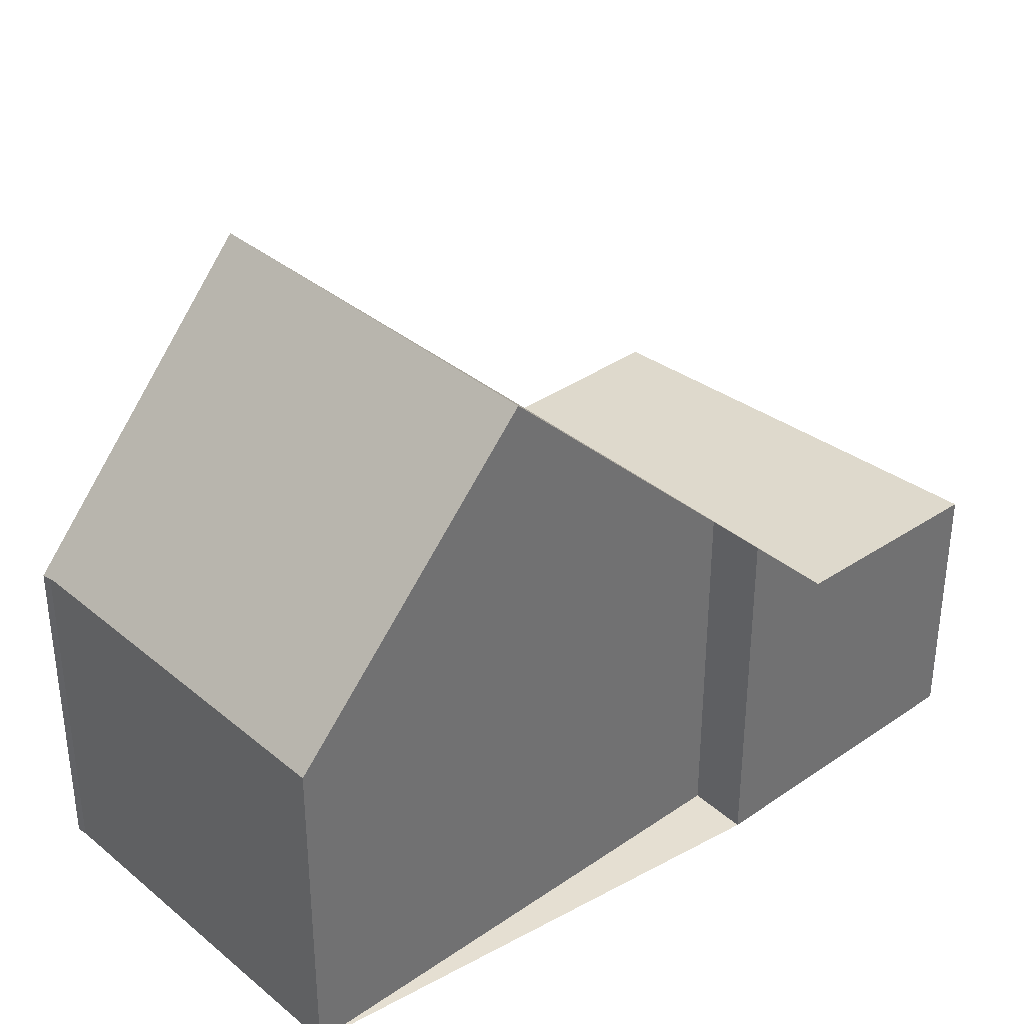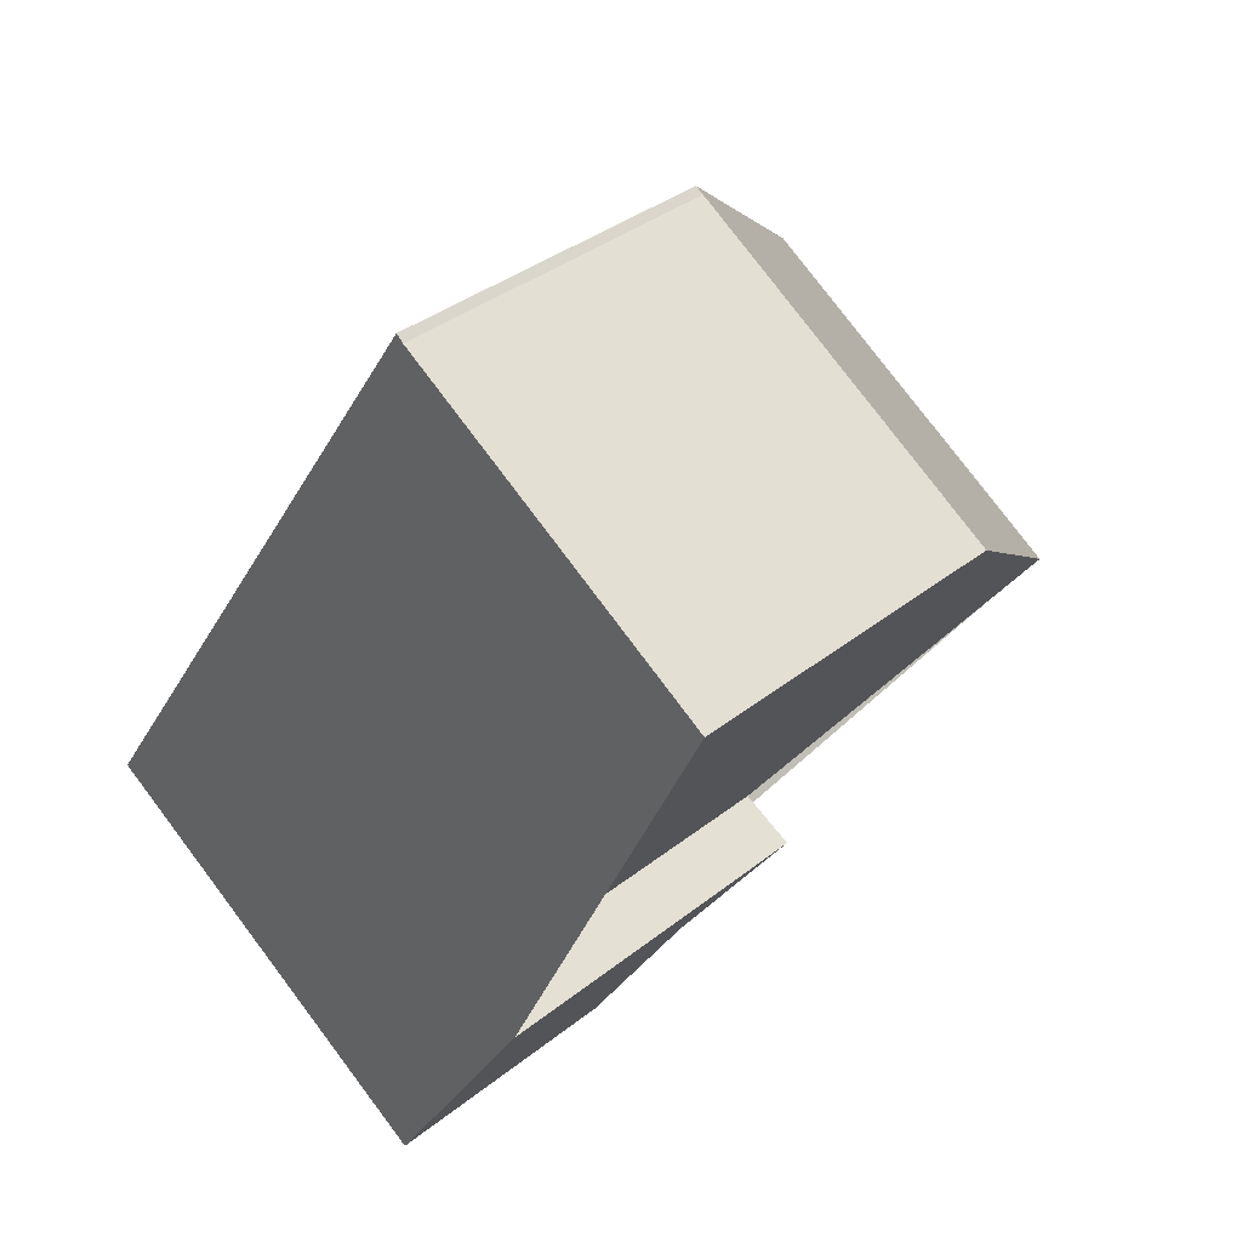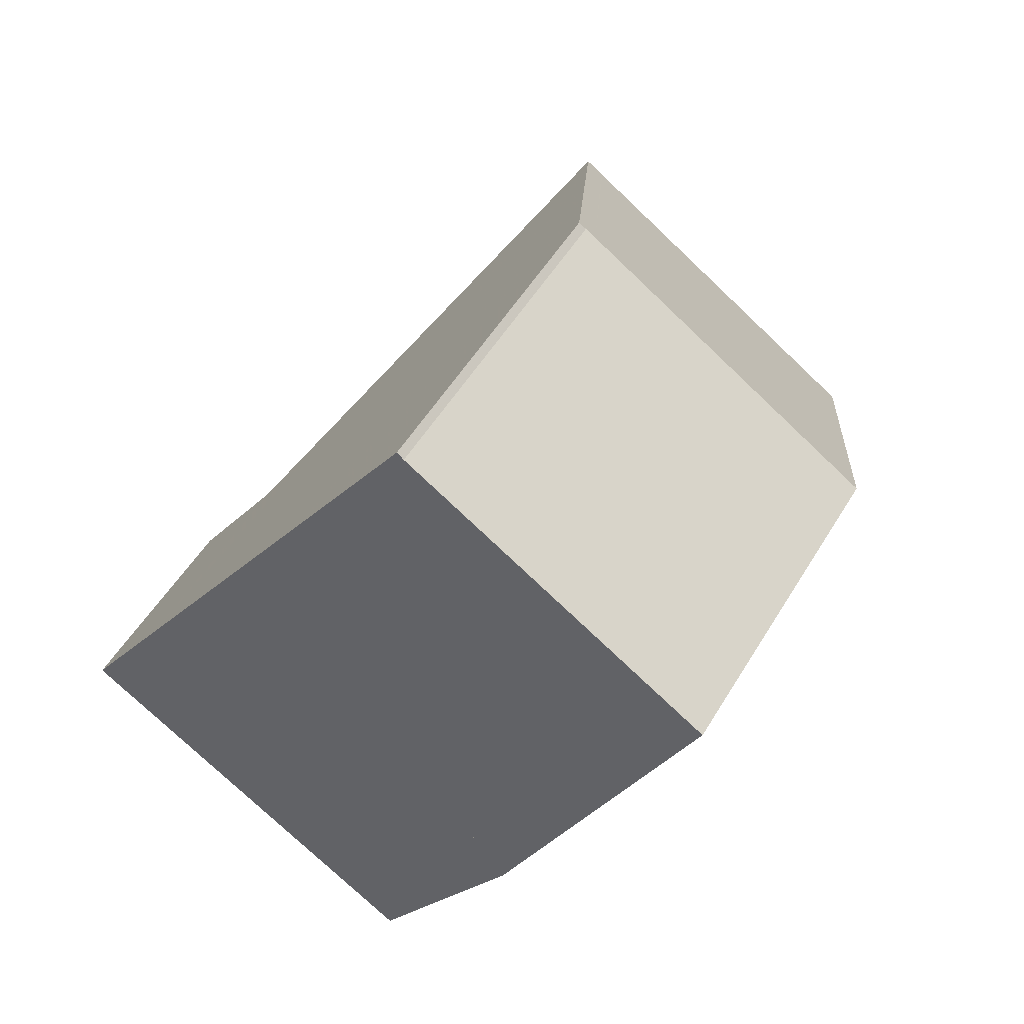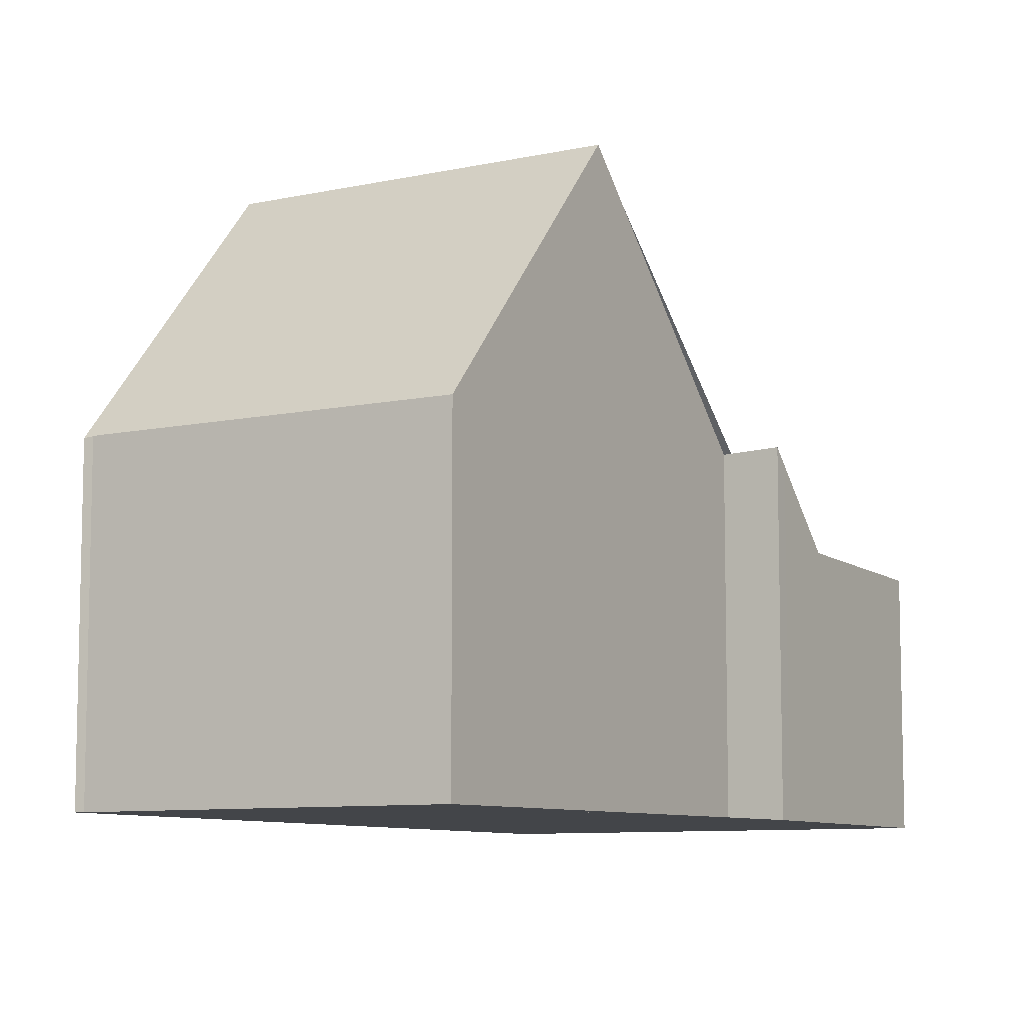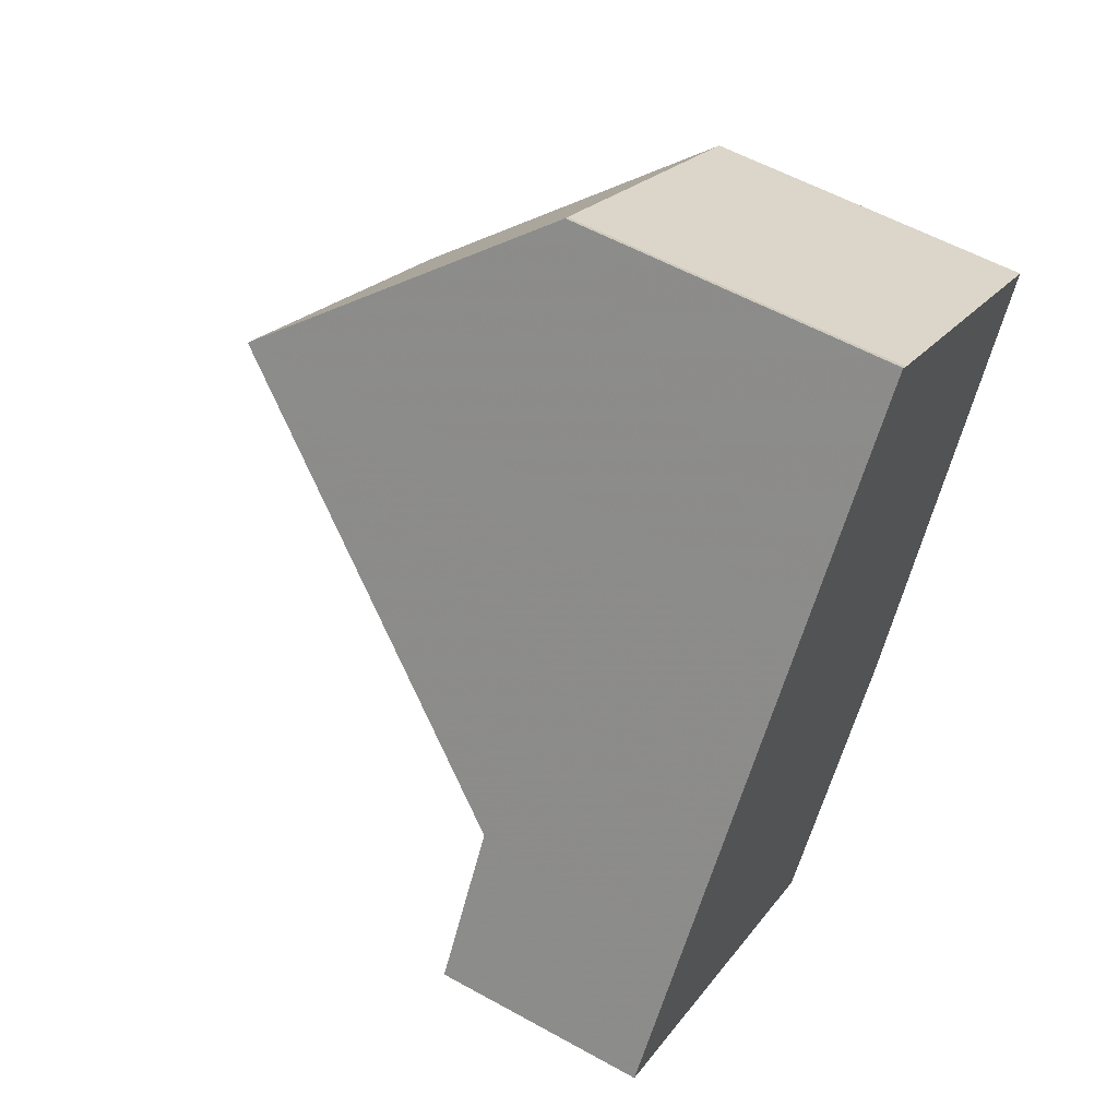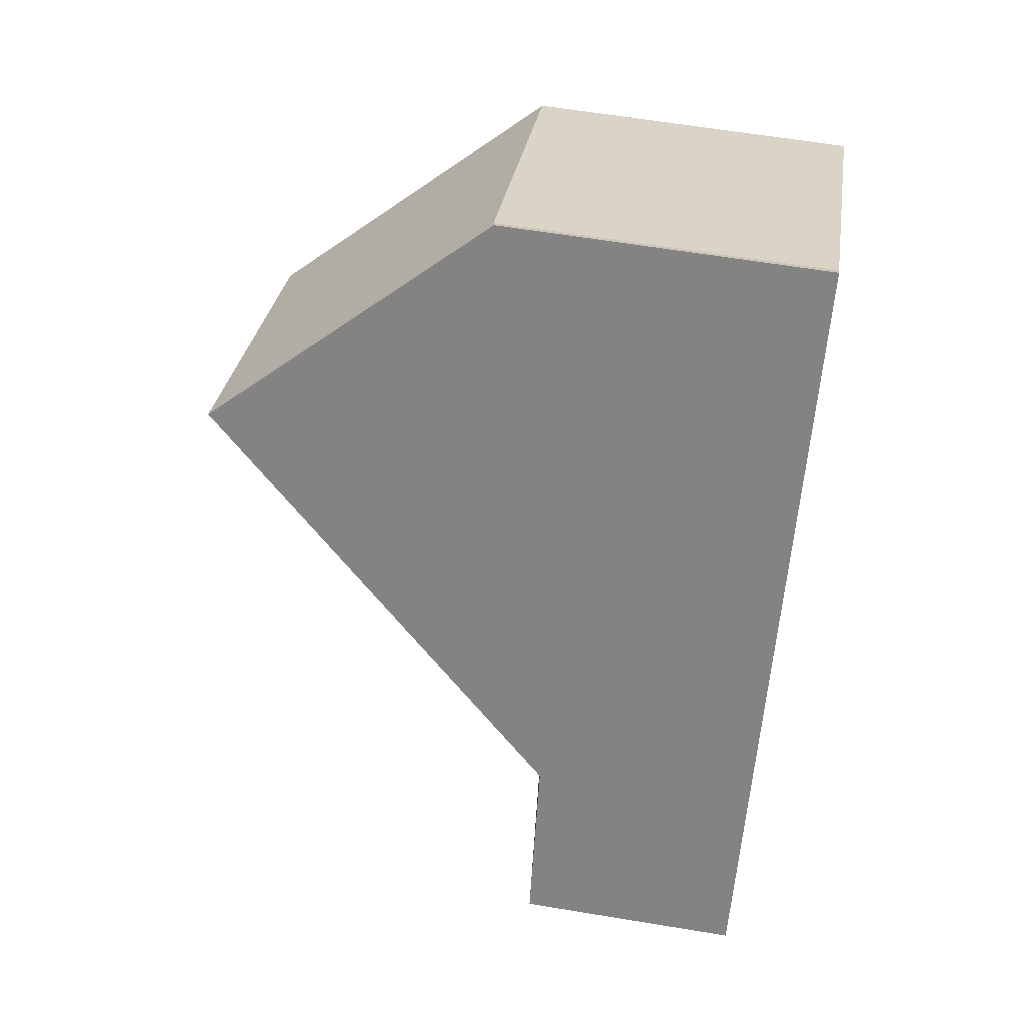
<metadata>
{"format":"obj","ext":"obj","renderer":"f3d","projection":"perspective","resolution":1024,"background":"white","views":[{"elev":37.5,"azim":-99.6,"up":"+Z"},{"elev":36.1,"azim":-136.1,"up":"+Y"},{"elev":51.8,"azim":-149.9,"up":"+Y"},{"elev":-8.6,"azim":-116.8,"up":"+Z"},{"elev":57.2,"azim":120.0,"up":"+Y"},{"elev":61.2,"azim":99.6,"up":"+Y"}]}
</metadata>
<code>
v -218.4 -789.2 3.665
v -217.9 -788.8 3.642
v -220.5 -784.6 3.404
v -217.4 -782.5 3.396
v -217.3 -782.4 3.38
v -216.8 -791.7 2.656
v -212.8 -789.2 2.247
v -219.2 -786.7 6.199
v -215.9 -784.5 6.164
v -217.9 -790 2.716
v -213.8 -787.7 2.302
v -216.1 -784.6 6.166
v -214 -787.8 2.321
v -217.4 -789.7 2.671
v -217.9 -788.9 3.645
v -215.9 -784.5 6.164
v -219.2 -786.7 6.199
v -213.8 -787.7 2.302
v -217.9 -790 2.716
v -216.1 -784.6 6.166
v -217.5 -782.5 3.396
v -217.4 -789.7 2.671
v -213 -789.3 2.267
v -214 -787.8 2.321
v -216.3 -791.4 2.612
v -212.9 -789.1 2.248
v -213 -789.3 2.267
v -216.3 -791.4 2.612
v -216.8 -791.7 2.656
v -217.5 -782.5 3.404
v -217.3 -782.4 3.404
v -219.7 -784 3.402
v -213.5 -789.6 2.311
v -213.5 -789.5 2.311
v -216.5 -784.9 6.17
v -217.9 -782.8 3.404
v -217.9 -782.8 3.397
v -214.4 -788 2.367
v -216.5 -784.9 6.17
v -214.4 -788 2.367
v -219.1 -786.6 6.198
v -216.2 -791.3 2.593
v -216.2 -791.3 2.592
v -220.4 -784.5 3.404
v -219.1 -786.6 6.198
v -217.2 -789.6 2.651
v -217.2 -789.6 2.651
v -215.8 -785 5.66
v -216.2 -785.3 5.669
v -218.8 -787 5.724
v -219 -787.1 5.726
v -215.6 -784.9 5.656
v -214.6 -786.9 3.427
v -215 -787.2 3.436
v -217.7 -788.9 3.492
v -217.9 -789 3.496
v -214.4 -786.8 3.423
v -218.3 -789.3 3.505
v -213.1 -789.3 2.278
v -213.1 -789.3 2.278
v -217.4 -782.5 3.396
v -217.4 -782.5 3.404
v -216.1 -784.6 6.165
v -215.8 -785 5.66
v -215.8 -785 5.681
v -214.1 -787.8 2.329
v -214.7 -786.9 3.428
v -216.1 -784.6 6.165
v -214.1 -787.8 2.329
v -218 -789.1 3.499
v -217.6 -789.8 2.687
v -217.6 -789.8 2.687
v -218.1 -789 3.653
v -216.4 -791.5 2.623
v -216.4 -791.5 2.623
v -218.1 -789 3.653
v -218.4 -789.2 3.665
v -218.4 -789.2 4.441e-16
v -218.1 -789 4.441e-16
v -219 -787.1 5.726
v -217.9 -788.8 3.642
v -217.9 -788.8 4.441e-16
v -219 -787.1 0
v -220.4 -784.5 3.404
v -220.5 -784.6 3.404
v -220.5 -784.6 -4.441e-16
v -220.4 -784.5 0
v -217.3 -782.4 3.38
v -217.4 -782.5 3.396
v -217.4 -782.5 0
v -217.3 -782.4 4.441e-16
v -217.3 -782.4 3.404
v -217.3 -782.4 3.38
v -217.3 -782.4 4.441e-16
v -217.3 -782.4 -4.441e-16
v -216.8 -791.7 2.656
v -216.8 -791.7 2.656
v -216.8 -791.7 0
v -216.8 -791.7 0
v -213 -789.3 2.267
v -212.8 -789.2 2.247
v -212.8 -789.2 0
v -213 -789.3 -4.441e-16
v -215.6 -784.9 5.656
v -215.9 -784.5 6.164
v -215.9 -784.5 0
v -215.6 -784.9 0
v -218.3 -789.3 3.505
v -217.9 -790 2.716
v -217.9 -790 0
v -218.3 -789.3 -4.441e-16
v -217.9 -788.8 3.642
v -217.9 -788.9 3.645
v -217.9 -788.9 0
v -217.9 -788.8 4.441e-16
v -220.5 -784.6 3.404
v -219.2 -786.7 6.199
v -219.2 -786.7 0
v -220.5 -784.6 -4.441e-16
v -212.9 -789.1 2.248
v -213.8 -787.7 2.302
v -213.8 -787.7 0
v -212.9 -789.1 0
v -217.4 -782.5 3.396
v -217.5 -782.5 3.396
v -217.5 -782.5 0
v -217.4 -782.5 0
v -213.1 -789.3 2.278
v -213 -789.3 2.267
v -213 -789.3 -4.441e-16
v -213.1 -789.3 -4.441e-16
v -216.4 -791.5 2.623
v -216.3 -791.4 2.612
v -216.3 -791.4 0
v -216.4 -791.5 0
v -212.8 -789.2 2.247
v -212.9 -789.1 2.248
v -212.9 -789.1 0
v -212.8 -789.2 0
v -217.9 -790 2.716
v -216.8 -791.7 2.656
v -216.8 -791.7 0
v -217.9 -790 0
v -215.9 -784.5 6.164
v -217.3 -782.4 3.404
v -217.3 -782.4 -4.441e-16
v -215.9 -784.5 0
v -217.9 -782.8 3.397
v -219.7 -784 3.402
v -219.7 -784 0
v -217.9 -782.8 0
v -216.2 -791.3 2.592
v -213.5 -789.6 2.311
v -213.5 -789.6 0
v -216.2 -791.3 0
v -217.5 -782.5 3.396
v -217.9 -782.8 3.397
v -217.9 -782.8 0
v -217.5 -782.5 0
v -216.3 -791.4 2.612
v -216.2 -791.3 2.592
v -216.2 -791.3 0
v -216.3 -791.4 0
v -219.7 -784 3.402
v -220.4 -784.5 3.404
v -220.4 -784.5 0
v -219.7 -784 0
v -219.2 -786.7 6.199
v -219 -787.1 5.726
v -219 -787.1 0
v -219.2 -786.7 0
v -214.4 -786.8 3.423
v -215.6 -784.9 5.656
v -215.6 -784.9 0
v -214.4 -786.8 0
v -213.8 -787.7 2.302
v -214.4 -786.8 3.423
v -214.4 -786.8 0
v -213.8 -787.7 0
v -218.4 -789.2 3.665
v -218.3 -789.3 3.505
v -218.3 -789.3 -4.441e-16
v -218.4 -789.2 4.441e-16
v -213.5 -789.6 2.311
v -213.1 -789.3 2.278
v -213.1 -789.3 -4.441e-16
v -213.5 -789.6 0
v -217.4 -782.5 3.396
v -217.4 -782.5 3.396
v -217.4 -782.5 0
v -217.4 -782.5 0
v -217.9 -788.9 3.645
v -218.1 -789 3.653
v -218.1 -789 4.441e-16
v -217.9 -788.9 0
v -216.8 -791.7 2.656
v -216.4 -791.5 2.623
v -216.4 -791.5 0
v -216.8 -791.7 0
v -216.8 -791.7 0
v -218.4 -789.2 0
v -217.9 -788.8 0
v -220.5 -784.6 0
v -217.4 -782.5 0
v -217.3 -782.4 0
v -212.8 -789.2 0
f 68 20 30 62
f 50 41 35 49
f 63 9 52 48 65
f 70 58 1 73
f 27 24 18 26
f 36 30 20 39
f 72 22 28 74
f 59 34 40 69
f 26 7 23 27
f 74 28 25 75
f 60 33 34 59
f 62 30 21 61
f 37 21 30 36
f 43 25 28 42
f 36 32 37
f 65 48 64
f 45 17 3 44
f 42 28 22 46
f 42 34 33 43
f 44 32 36 39 45
f 46 40 34 42
f 51 8 41 50
f 64 48 53 67
f 56 15 2 51 50 55
f 55 50 49 54
f 53 48 52 57
f 67 53 13 66
f 55 47 14 56
f 54 38 47 55
f 57 11 13 53
f 71 10 58 70
f 59 27 23 60
f 61 4 5 31 62
f 64 49 35 12 65
f 67 54 49 64
f 66 38 54 67
f 62 31 16 68
f 65 12 63
f 69 24 27 59
f 70 56 14 71
f 73 15 56 70
f 74 29 19 72
f 75 6 29 74
f 77 78 79 76
f 81 82 83 80
f 85 86 87 84
f 89 90 91 88
f 93 94 95 92
f 97 98 99 96
f 101 102 103 100
f 105 106 107 104
f 109 110 111 108
f 113 114 115 112
f 117 118 119 116
f 121 122 123 120
f 125 126 127 124
f 129 130 131 128
f 133 134 135 132
f 137 138 139 136
f 141 142 143 140
f 145 146 147 144
f 149 150 151 148
f 153 154 155 152
f 157 158 159 156
f 161 162 163 160
f 165 166 167 164
f 169 170 171 168
f 173 174 175 172
f 177 178 179 176
f 181 182 183 180
f 185 186 187 184
f 189 190 191 188
f 193 194 195 192
f 197 198 199 196
f 201 202 203 204 205 206 200

</code>
